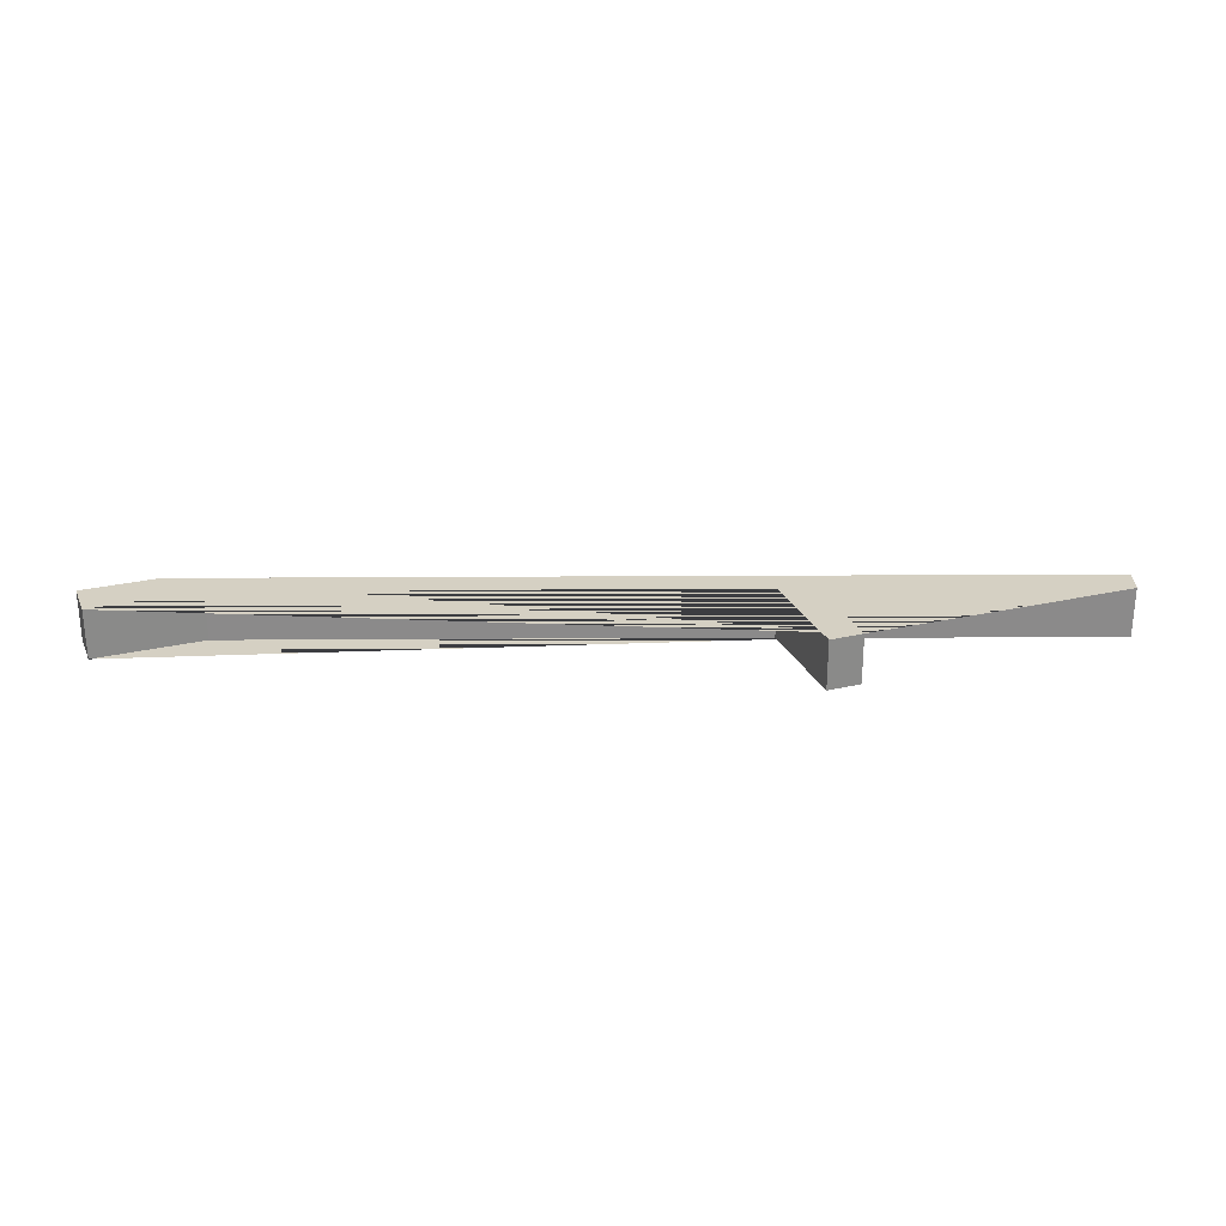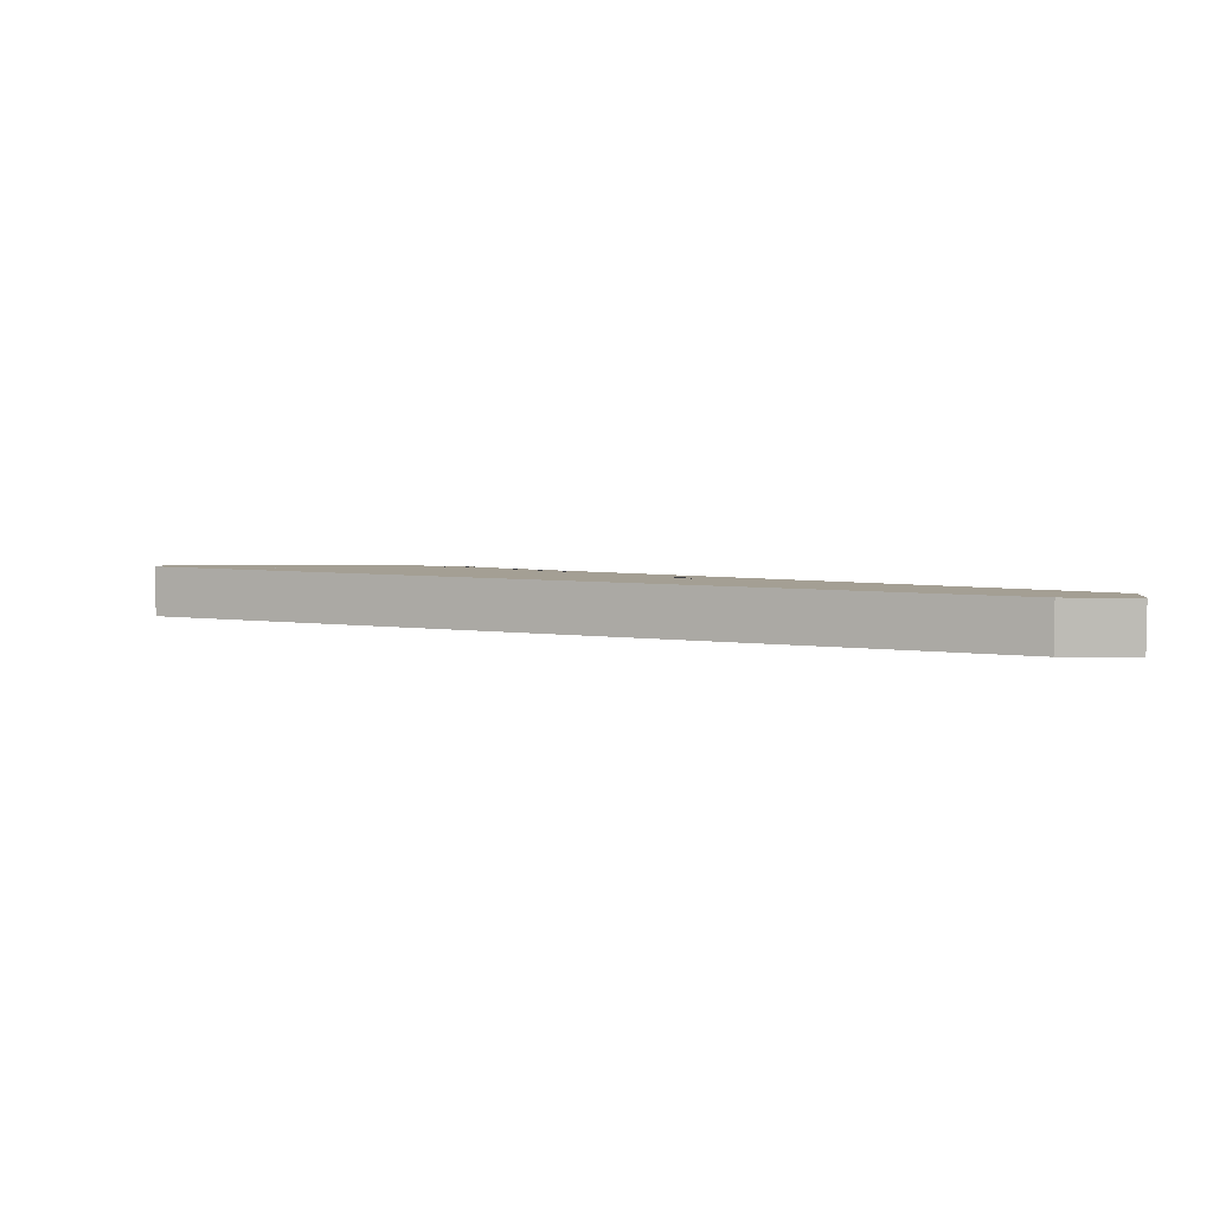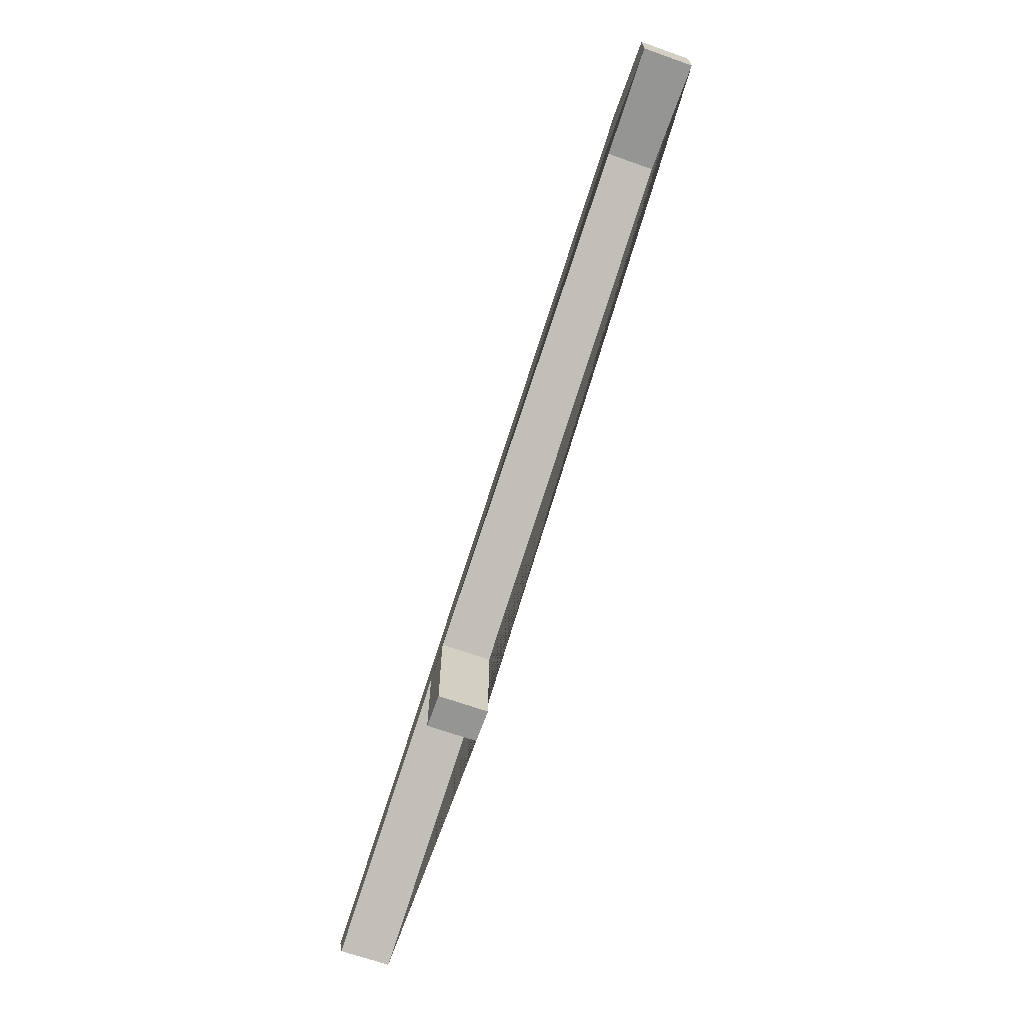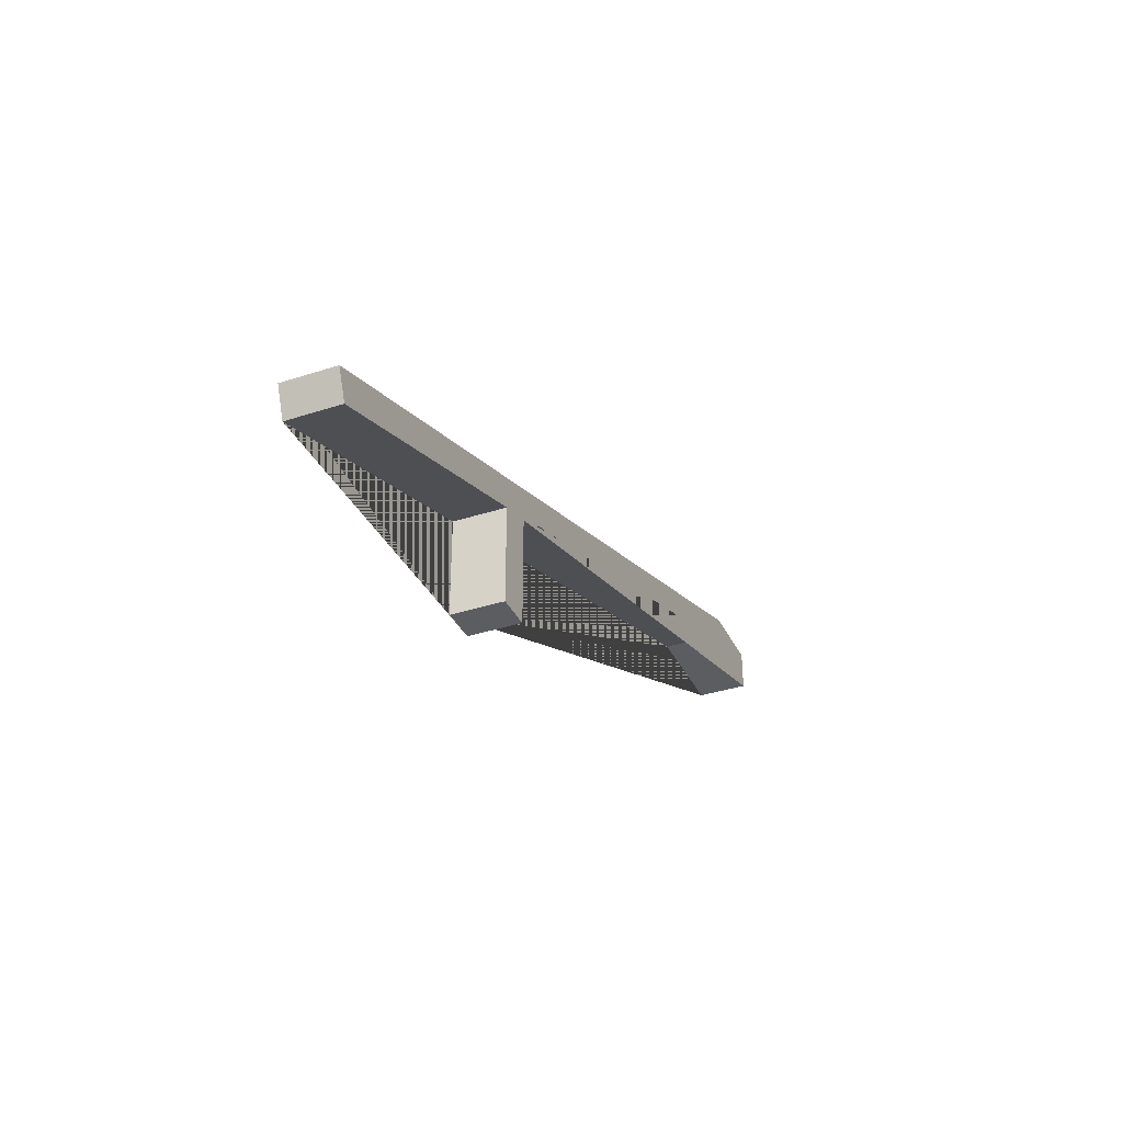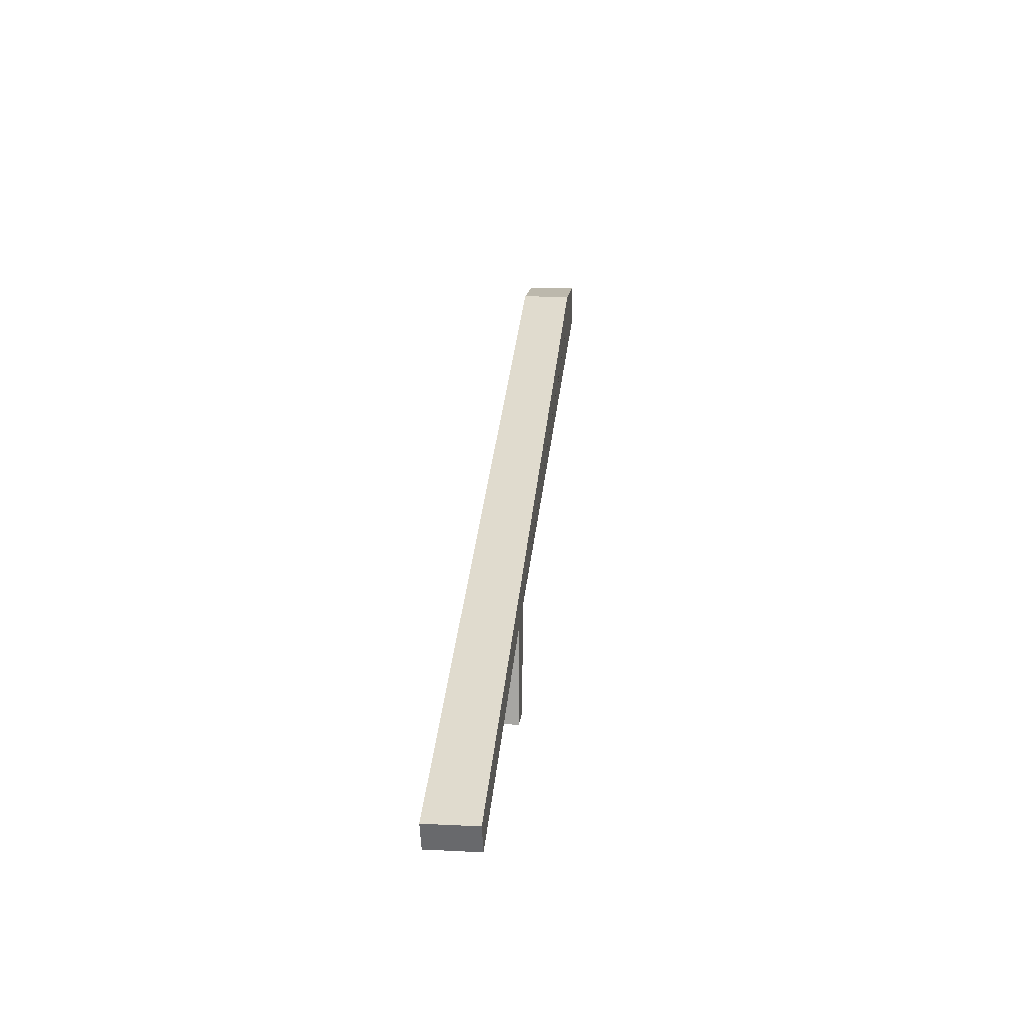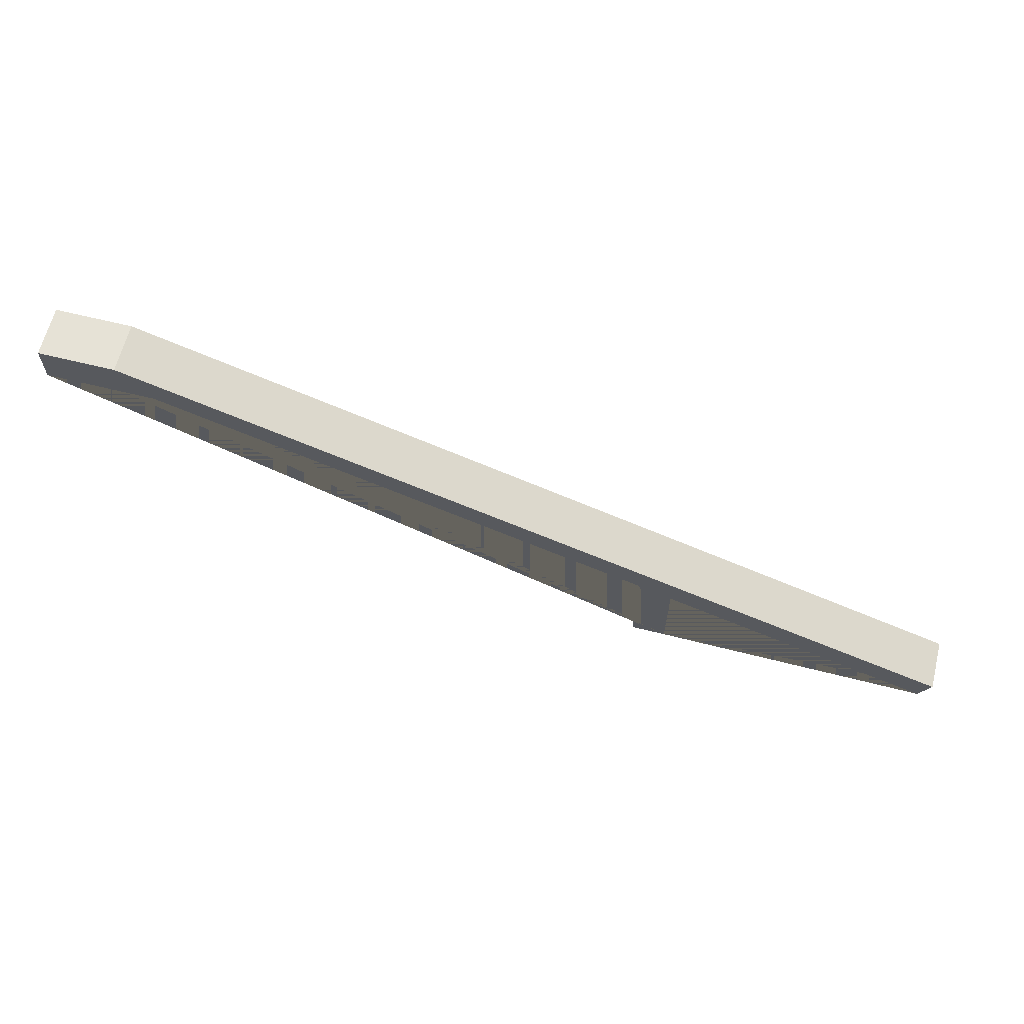
<metadata>
{"format":"obj","ext":"obj","renderer":"f3d","projection":"perspective","resolution":1024,"background":"white","views":[{"elev":26.4,"azim":159.7,"up":"+Y"},{"elev":5.5,"azim":2.6,"up":"+Y"},{"elev":-67.3,"azim":70.5,"up":"+Z"},{"elev":-35.6,"azim":-66.8,"up":"+Z"},{"elev":14.6,"azim":-83.9,"up":"+Z"},{"elev":63.8,"azim":-165.9,"up":"+Z"}]}
</metadata>
<code>
g Mesh1 Model
v 8.564 -3.553e-15 -6.121
v 8.564 -3.553e-15 -8.14
v 9.291 -3.553e-15 -8.14
v 9.291 -3.553e-15 -5.827
v 19.7 -3.553e-15 -2.091
v 22.02 -3.553e-15 -2.091
v 22.02 -3.553e-15 -1.216
v 20.39 -3.553e-15 -1.216
v 2.509 -3.553e-15 -7.637
v 2.742 -3.553e-15 -8.217
f 1 2 3 4 5 6 7 8 9 10
v 8.564 1.062 -6.121
v 8.564 1.062 -8.14
f 2 1 11 12
v 2.742 1.062 -8.217
f 1 10 13 11
v 2.509 1.062 -7.637
f 10 9 14 13
v 20.39 1.062 -1.216
f 9 8 15 14
v 22.02 1.062 -1.216
f 8 7 16 15
v 22.02 1.062 -2.091
f 7 6 17 16
v 19.7 1.062 -2.091
f 6 5 18 17
v 9.291 1.062 -5.827
f 5 4 19 18
v 9.291 1.062 -8.14
f 4 3 20 19
f 3 2 12 20
f 12 11 13 14 15 16 17 18 19 20

</code>
